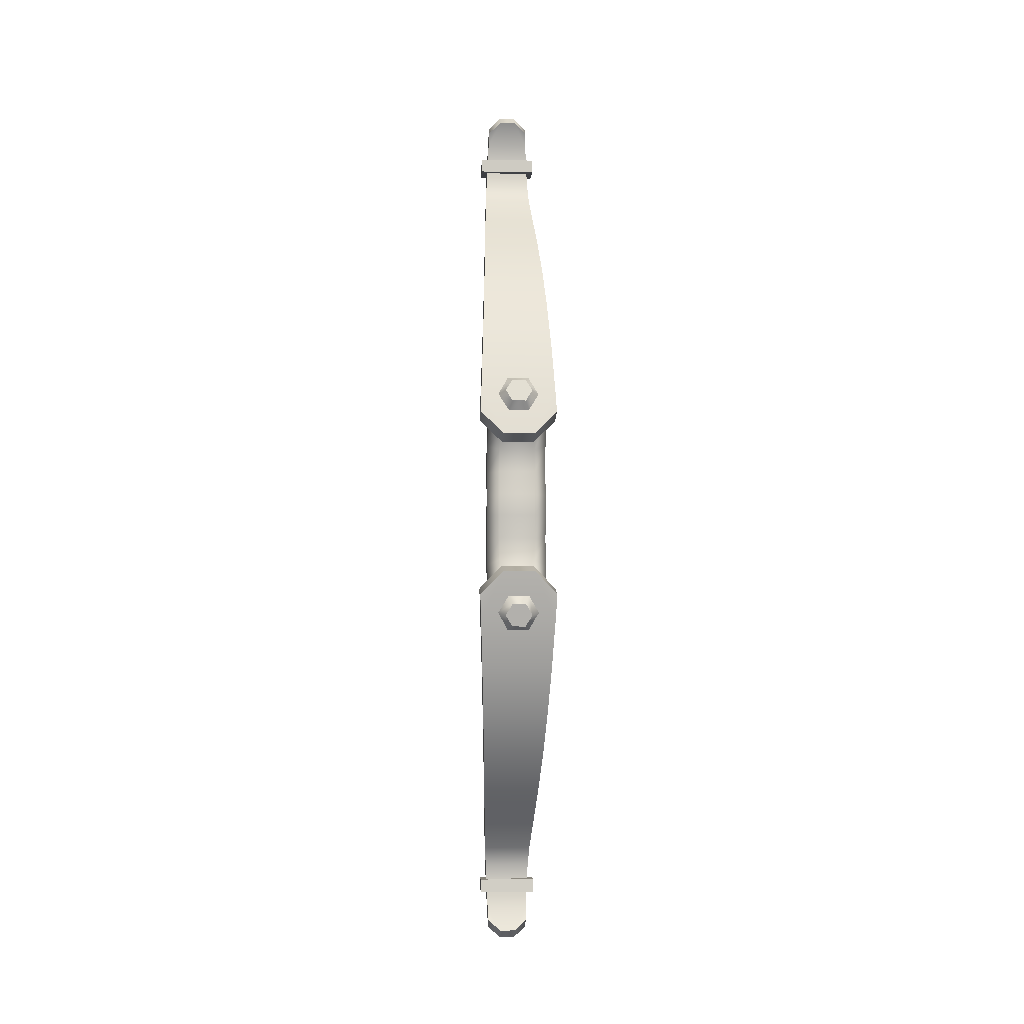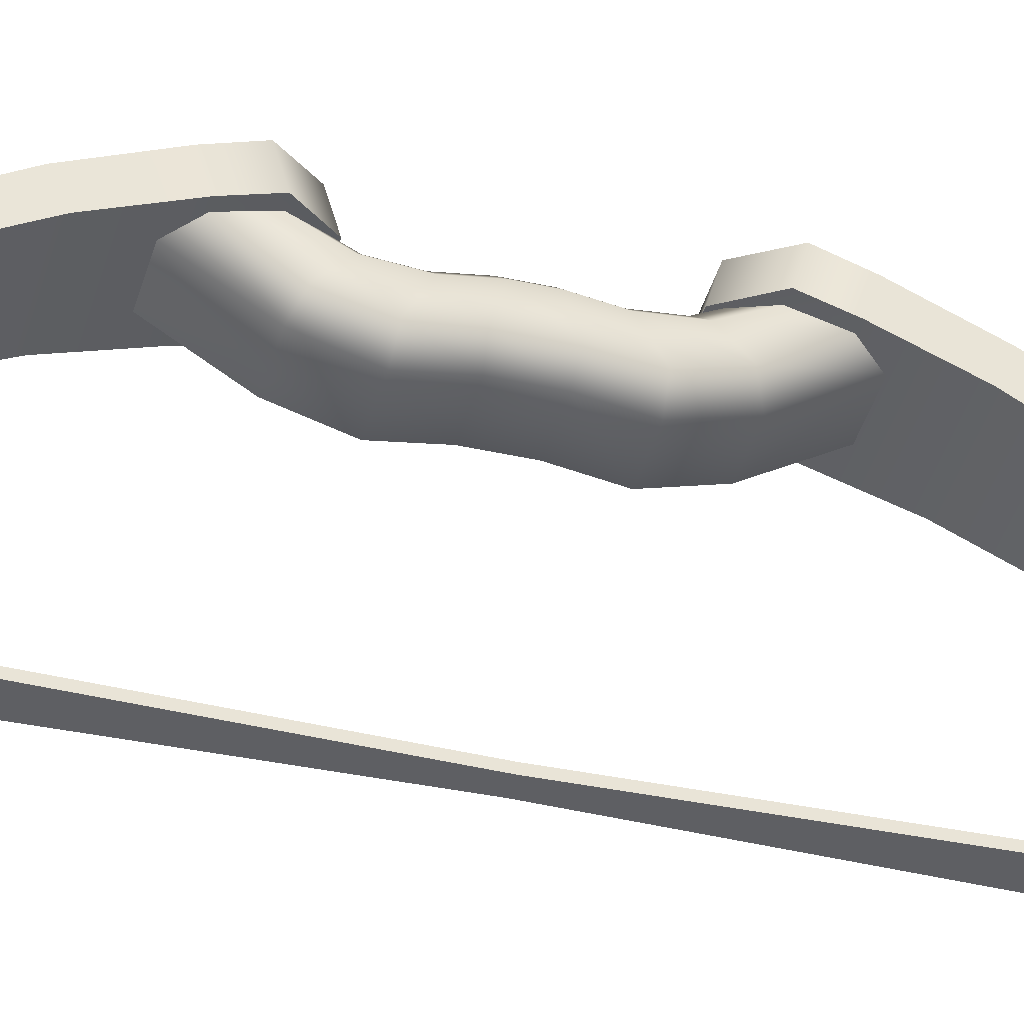
<metadata>
{"format":"obj","ext":"obj","renderer":"f3d","projection":"perspective","resolution":1024,"background":"white","views":[{"elev":-5.2,"azim":-3.7,"up":"+Y"},{"elev":-40.6,"azim":74.6,"up":"+Z"}]}
</metadata>
<code>
g BowMesh2
v -0.1304 2.881 -1.084
v -0.1347 2.777 -1.146
v -0.05105 2.947 -1.044
v -0.241 0.7121 0.0235
v -0.2484 0.5519 0.06753
v -0.1021 0.4044 0.1081
v -0.1304 -2.881 -1.084
v -0.05105 -2.947 -1.044
v -0.1347 -2.777 -1.146
v -0.1347 -2.747 -1.056
v -0.05128 -2.892 -0.9706
v -0.1308 -2.826 -1.009
v 0.241 -0.7557 0.1619
v 0.1022 -0.4457 0.2542
v 0.2485 -0.5923 0.2105
v -0.241 -0.7121 0.0235
v -0.1021 -0.4044 0.1081
v -0.2484 -0.5519 0.06753
v 0.1147 -0.3624 0.05886
v 0.1147 -0.2191 0.0455
v 0.1919 -0.2159 -0.0324
v 0.1919 -0.3903 -0.01615
v 0.1147 -0.4726 0.1171
v 0.1919 -0.5795 0.08374
v 0.1919 -0.2919 -0.176
v 0.1919 -0.7287 0.03715
v 0.1919 -0.4848 -0.118
v 0.1147 -0.2982 -0.2556
v 0.1147 -0.5248 -0.1874
v 0.1147 -0.8288 0.005911
v 0.1147 0.5229 -0.1884
v 0.1147 0.2982 -0.2556
v 0.1919 0.292 -0.176
v 0.1919 0.4831 -0.1188
v 0.1147 0.8211 0.0006322
v 0.1919 0.2159 -0.0324
v 0.1919 0.7232 0.03335
v 0.1919 0.3903 -0.01615
v 0.1147 0.2191 0.0455
v 0.1919 0.5767 0.08229
v 0.1147 0.3624 0.05886
v -0.1147 0.2191 0.0455
v 0.1147 0.4726 0.1171
v -0.1147 0.3624 0.05886
v -0.1147 0.4726 0.1171
v -0.1147 0.3624 0.05886
v -0.1147 0.2191 0.0455
v -0.1919 0.2159 -0.0324
v -0.1919 0.3903 -0.01615
v -0.1147 0.4726 0.1171
v -0.1919 0.292 -0.176
v -0.1919 0.5767 0.08229
v -0.1919 0.4831 -0.1188
v -0.1147 0.2982 -0.2556
v -0.1919 0.7232 0.03335
v -0.1147 0.5229 -0.1884
v 0.1147 0.2982 -0.2556
v -0.1147 0.8211 0.0006322
v 0.1147 0.5229 -0.1884
v 0.1147 0.8211 0.0006322
v 0.1147 -0.09454 -0.2218
v 0.1147 -0.2982 -0.2556
v 0.1919 -0.2919 -0.176
v 0.1919 -0.1026 -0.1446
v 0.1147 0.09454 -0.2218
v 0.1919 -0.2159 -0.0324
v 0.1919 0.1026 -0.1446
v 0.1147 0.2982 -0.2556
v 0.1919 0.292 -0.176
v 0.1919 -0.06191 -0.008094
v 0.1147 -0.2191 0.0455
v 0.1919 0.06191 -0.008094
v 0.1919 0.2159 -0.0324
v 0.1147 -0.06955 0.0691
v -0.1147 -0.2191 0.0455
v -0.1147 -0.06955 0.0691
v 0.1147 0.06955 0.0691
v 0.1147 0.2191 0.0455
v -0.1147 0.06955 0.0691
v -0.1147 0.2191 0.0455
v -0.1147 -0.06955 0.0691
v -0.1147 -0.2191 0.0455
v -0.1919 -0.2159 -0.0324
v -0.1919 -0.06191 -0.008094
v -0.1147 0.06955 0.0691
v -0.1919 -0.2919 -0.176
v -0.1919 0.06191 -0.008094
v -0.1147 0.2191 0.0455
v -0.1919 0.2159 -0.0324
v -0.1919 -0.1026 -0.1446
v -0.1147 -0.2982 -0.2556
v -0.1919 0.1026 -0.1446
v -0.1919 0.292 -0.176
v -0.1147 -0.09454 -0.2218
v 0.1147 -0.2982 -0.2556
v 0.1147 -0.09454 -0.2218
v -0.1147 0.09454 -0.2218
v -0.1147 0.2982 -0.2556
v 0.1147 0.09454 -0.2218
v 0.1147 0.2982 -0.2556
v -0.1147 -0.2982 -0.2556
v 0.1147 -0.5248 -0.1874
v 0.1147 -0.2982 -0.2556
v -0.1147 -0.5248 -0.1874
v 0.1147 -0.8288 0.005911
v -0.1919 -0.2919 -0.176
v -0.1147 -0.8288 0.005911
v -0.1919 -0.4848 -0.118
v -0.1919 -0.7287 0.03715
v -0.1919 -0.2159 -0.0324
v -0.1919 -0.5795 0.08374
v -0.1919 -0.3903 -0.01615
v -0.1147 -0.2191 0.0455
v -0.1147 -0.3624 0.05886
v -0.1147 -0.4726 0.1171
v 0.1147 -0.2191 0.0455
v 0.1147 -0.4726 0.1171
v 0.1147 -0.3624 0.05886
v 0.06808 -0.8234 0.1346
v -0.043 -0.8003 0.208
v 0.043 -0.8003 0.208
v -0.06808 -0.8234 0.1346
v -0.08601 -0.729 0.2296
v -0.1362 -0.7106 0.1689
v -0.043 -0.6578 0.2513
v -0.06808 -0.5977 0.2032
v 0.043 -0.6578 0.2513
v 0.06808 -0.5977 0.2032
v 0.06808 -0.5977 0.2032
v 0.08601 -0.729 0.2296
v 0.043 -0.6578 0.2513
v 0.1362 -0.7106 0.1689
v 0.043 -0.8003 0.208
v 0.06808 -0.8234 0.1346
v -0.05105 2.947 -1.044
v 0.05105 2.947 -1.044
v 0.05128 2.892 -0.9706
v -0.05128 2.892 -0.9706
v -0.1308 2.826 -1.009
v -0.1304 2.881 -1.084
v -0.1347 2.777 -1.146
v -0.1347 2.747 -1.056
v -0.1418 2.593 -1.184
v -0.1418 2.591 -1.086
v -0.1489 2.414 -1.161
v -0.1489 2.444 -1.065
v -0.156 2.262 -1.085
v -0.156 2.322 -1
v -0.1701 2.029 -0.8609
v -0.1701 2.108 -0.783
v -0.1843 1.801 -0.6334
v -0.1843 1.885 -0.55
v -0.1985 1.556 -0.4161
v -0.1985 1.633 -0.318
v -0.2127 1.29 -0.233
v -0.2127 1.358 -0.1206
v -0.2269 1.007 -0.08608
v -0.2269 1.064 0.03991
v -0.241 0.7121 0.0235
v -0.241 0.7557 0.1619
v -0.2484 0.5519 0.06753
v -0.2485 0.5923 0.2105
v -0.1022 0.4457 0.2542
v -0.1021 0.4044 0.1081
v 0.1021 0.4044 0.1081
v 0.1022 0.4457 0.2542
v -0.241 0.7121 0.0235
v -0.1021 0.4044 0.1081
v 0.1021 0.4044 0.1081
v 0.241 0.7121 0.0235
v 0.2484 0.5519 0.06753
v -0.2269 1.007 -0.08608
v 0.2269 1.007 -0.08608
v -0.2127 1.29 -0.233
v 0.2127 1.29 -0.233
v -0.1985 1.556 -0.4161
v 0.1985 1.556 -0.4161
v -0.1843 1.801 -0.6334
v 0.1843 1.801 -0.6334
v -0.1701 2.029 -0.8609
v 0.1701 2.029 -0.8609
v -0.156 2.262 -1.085
v 0.156 2.262 -1.085
v -0.1489 2.414 -1.161
v 0.1489 2.414 -1.161
v -0.1418 2.593 -1.184
v 0.1418 2.593 -1.184
v -0.1347 2.777 -1.146
v 0.1347 2.777 -1.146
v 0.05105 2.947 -1.044
v -0.05105 2.947 -1.044
v 0.1304 2.881 -1.084
v 0.2485 0.5923 0.2105
v 0.1021 0.4044 0.1081
v 0.1022 0.4457 0.2542
v 0.2484 0.5519 0.06753
v 0.241 0.7121 0.0235
v 0.241 0.7557 0.1619
v 0.2269 1.007 -0.08608
v 0.2269 1.064 0.03991
v 0.2127 1.29 -0.233
v 0.2127 1.358 -0.1206
v 0.1985 1.556 -0.4161
v 0.1985 1.633 -0.318
v 0.1843 1.801 -0.6334
v 0.1843 1.885 -0.55
v 0.1701 2.029 -0.8609
v 0.1701 2.108 -0.783
v 0.156 2.262 -1.085
v 0.156 2.322 -1
v 0.1489 2.414 -1.161
v 0.1489 2.444 -1.065
v 0.1418 2.593 -1.184
v 0.1418 2.591 -1.086
v 0.1347 2.777 -1.146
v 0.1347 2.747 -1.056
v 0.1304 2.881 -1.084
v 0.1308 2.826 -1.009
v 0.05128 2.892 -0.9706
v 0.05105 2.947 -1.044
v 0.05128 2.892 -0.9706
v 0.1308 2.826 -1.009
v 0.1347 2.747 -1.056
v -0.1347 2.747 -1.056
v -0.05128 2.892 -0.9706
v -0.1308 2.826 -1.009
v -0.1418 2.591 -1.086
v 0.1418 2.591 -1.086
v -0.1489 2.444 -1.065
v 0.1489 2.444 -1.065
v -0.156 2.322 -1
v 0.156 2.322 -1
v -0.1701 2.108 -0.783
v 0.1701 2.108 -0.783
v -0.1843 1.885 -0.55
v 0.1843 1.885 -0.55
v -0.1985 1.633 -0.318
v 0.1985 1.633 -0.318
v -0.2127 1.358 -0.1206
v 0.2127 1.358 -0.1206
v -0.2269 1.064 0.03991
v 0.2269 1.064 0.03991
v -0.241 0.7557 0.1619
v 0.241 0.7557 0.1619
v 0.1022 0.4457 0.2542
v 0.2485 0.5923 0.2105
v -0.1022 0.4457 0.2542
v -0.2485 0.5923 0.2105
v 0.06808 0.8234 0.1346
v 0.043 0.8003 0.208
v -0.043 0.8003 0.208
v -0.06808 0.8234 0.1346
v -0.08601 0.729 0.2296
v -0.1362 0.7106 0.1689
v -0.043 0.6578 0.2513
v -0.06808 0.5977 0.2032
v 0.043 0.6578 0.2513
v 0.06808 0.5977 0.2032
v 0.06808 0.5977 0.2032
v 0.043 0.6578 0.2513
v 0.08601 0.729 0.2296
v 0.1362 0.7106 0.1689
v 0.043 0.8003 0.208
v 0.06808 0.8234 0.1346
v -0.03942 0 -1.173
v -0.1 2.601 -1.173
v 0.1 2.601 -1.173
v 0.03942 0 -1.173
v -0.1 -2.601 -1.173
v 0.1 -2.601 -1.173
v -0.1 2.601 -1.173
v -0.1 2.601 -1.205
v 0.1 2.601 -1.205
v 0.1 2.601 -1.173
v -0.1 2.601 -1.205
v 0.03942 0 -1.205
v 0.1 2.601 -1.205
v -0.03942 0 -1.205
v 0.1 -2.601 -1.205
v -0.1 -2.601 -1.205
v -0.1 -2.601 -1.205
v -0.1 -2.601 -1.173
v 0.1 -2.601 -1.173
v 0.1 -2.601 -1.205
v 0.03942 0 -1.173
v 0.1 2.601 -1.173
v 0.1 2.601 -1.205
v 0.03942 0 -1.205
v 0.1 -2.601 -1.173
v 0.1 -2.601 -1.205
v -0.03942 0 -1.205
v -0.1 2.601 -1.205
v -0.1 2.601 -1.173
v -0.03942 0 -1.173
v -0.1 -2.601 -1.205
v -0.1 -2.601 -1.173
v -0.05105 -2.947 -1.044
v 0.05128 -2.892 -0.9706
v 0.05105 -2.947 -1.044
v -0.05128 -2.892 -0.9706
v -0.1308 -2.826 -1.009
v -0.1304 -2.881 -1.084
v -0.1347 -2.777 -1.146
v -0.1347 -2.747 -1.056
v -0.1418 -2.593 -1.184
v -0.1418 -2.591 -1.086
v -0.1489 -2.414 -1.161
v -0.1489 -2.444 -1.065
v -0.156 -2.262 -1.085
v -0.156 -2.322 -1
v -0.1701 -2.029 -0.8609
v -0.1701 -2.108 -0.783
v -0.1843 -1.801 -0.6334
v -0.1843 -1.885 -0.55
v -0.1985 -1.556 -0.4161
v -0.1985 -1.633 -0.318
v -0.2127 -1.29 -0.233
v -0.2127 -1.358 -0.1206
v -0.2269 -1.007 -0.08608
v -0.2269 -1.064 0.03991
v -0.241 -0.7121 0.0235
v -0.241 -0.7557 0.1619
v -0.2484 -0.5519 0.06753
v -0.2485 -0.5923 0.2105
v -0.1022 -0.4457 0.2542
v -0.1021 -0.4044 0.1081
v 0.1021 -0.4044 0.1081
v 0.1022 -0.4457 0.2542
v -0.241 -0.7121 0.0235
v 0.1021 -0.4044 0.1081
v -0.1021 -0.4044 0.1081
v 0.241 -0.7121 0.0235
v 0.2484 -0.5519 0.06753
v -0.2269 -1.007 -0.08608
v 0.2269 -1.007 -0.08608
v -0.2127 -1.29 -0.233
v 0.2127 -1.29 -0.233
v -0.1985 -1.556 -0.4161
v 0.1985 -1.556 -0.4161
v -0.1843 -1.801 -0.6334
v 0.1843 -1.801 -0.6334
v -0.1701 -2.029 -0.8609
v 0.1701 -2.029 -0.8609
v -0.156 -2.262 -1.085
v 0.156 -2.262 -1.085
v -0.1489 -2.414 -1.161
v 0.1489 -2.414 -1.161
v -0.1418 -2.593 -1.184
v 0.1418 -2.593 -1.184
v -0.1347 -2.777 -1.146
v 0.1347 -2.777 -1.146
v 0.05105 -2.947 -1.044
v -0.05105 -2.947 -1.044
v 0.1304 -2.881 -1.084
v 0.2485 -0.5923 0.2105
v 0.1022 -0.4457 0.2542
v 0.1021 -0.4044 0.1081
v 0.2484 -0.5519 0.06753
v 0.241 -0.7121 0.0235
v 0.241 -0.7557 0.1619
v 0.2269 -1.007 -0.08608
v 0.2269 -1.064 0.03991
v 0.2127 -1.29 -0.233
v 0.2127 -1.358 -0.1206
v 0.1985 -1.556 -0.4161
v 0.1985 -1.633 -0.318
v 0.1843 -1.801 -0.6334
v 0.1843 -1.885 -0.55
v 0.1701 -2.029 -0.8609
v 0.1701 -2.108 -0.783
v 0.156 -2.262 -1.085
v 0.156 -2.322 -1
v 0.1489 -2.414 -1.161
v 0.1489 -2.444 -1.065
v 0.1418 -2.593 -1.184
v 0.1418 -2.591 -1.086
v 0.1347 -2.777 -1.146
v 0.1347 -2.747 -1.056
v 0.1304 -2.881 -1.084
v 0.1308 -2.826 -1.009
v 0.05128 -2.892 -0.9706
v 0.05105 -2.947 -1.044
v -0.1347 -2.747 -1.056
v 0.05128 -2.892 -0.9706
v -0.05128 -2.892 -0.9706
v 0.1347 -2.747 -1.056
v 0.1308 -2.826 -1.009
v -0.1418 -2.591 -1.086
v 0.1418 -2.591 -1.086
v -0.1489 -2.444 -1.065
v 0.1489 -2.444 -1.065
v -0.156 -2.322 -1
v 0.156 -2.322 -1
v -0.1701 -2.108 -0.783
v 0.1701 -2.108 -0.783
v -0.1843 -1.885 -0.55
v 0.1843 -1.885 -0.55
v -0.1985 -1.633 -0.318
v 0.1985 -1.633 -0.318
v -0.2127 -1.358 -0.1206
v 0.2127 -1.358 -0.1206
v -0.2269 -1.064 0.03991
v 0.2269 -1.064 0.03991
v -0.241 -0.7557 0.1619
v 0.241 -0.7557 0.1619
v 0.1022 -0.4457 0.2542
v -0.1022 -0.4457 0.2542
v -0.2485 -0.5923 0.2105
v 0.1843 -2.552 -1.219
v 0.1809 -2.639 -1.216
v 0.1805 -2.636 -1.037
v 0.1847 -2.548 -1.039
v 0.1809 -2.639 -1.216
v 0.1843 -2.552 -1.219
v -0.1843 -2.552 -1.219
v -0.1809 -2.64 -1.216
v -0.1809 -2.64 -1.216
v -0.1843 -2.552 -1.219
v -0.1847 -2.548 -1.039
v -0.1805 -2.636 -1.037
v -0.1805 -2.636 -1.037
v -0.1847 -2.548 -1.039
v 0.1847 -2.548 -1.039
v 0.1805 -2.636 -1.037
v 0.1401 -2.636 -1.175
v 0.1805 -2.636 -1.037
v 0.1809 -2.639 -1.216
v 0.1398 -2.635 -1.078
v -0.1805 -2.636 -1.037
v -0.1398 -2.635 -1.078
v 0.1435 -2.548 -1.179
v -0.1435 -2.548 -1.179
v -0.1843 -2.552 -1.219
v 0.1843 -2.552 -1.219
v 0.1439 -2.547 -1.08
v 0.1847 -2.548 -1.039
v -0.1439 -2.547 -1.08
v -0.1847 -2.548 -1.039
v -0.1401 -2.636 -1.175
v 0.1401 -2.636 -1.175
v 0.1809 -2.639 -1.216
v -0.1809 -2.64 -1.216
v -0.1398 -2.635 -1.078
v -0.1805 -2.636 -1.037
v -0.1435 -2.548 -1.179
v -0.1439 -2.547 -1.08
v -0.1847 -2.548 -1.039
v -0.1843 -2.552 -1.219
v 0.1843 2.552 -1.219
v 0.1847 2.548 -1.039
v 0.1805 2.636 -1.037
v 0.1809 2.639 -1.216
v 0.1809 2.639 -1.216
v -0.1809 2.64 -1.216
v -0.1843 2.552 -1.219
v 0.1843 2.552 -1.219
v -0.1809 2.64 -1.216
v -0.1805 2.636 -1.037
v -0.1847 2.548 -1.039
v -0.1843 2.552 -1.219
v -0.1805 2.636 -1.037
v 0.1805 2.636 -1.037
v 0.1847 2.548 -1.039
v -0.1847 2.548 -1.039
v 0.1401 2.636 -1.175
v 0.1809 2.639 -1.216
v 0.1805 2.636 -1.037
v 0.1398 2.635 -1.078
v -0.1805 2.636 -1.037
v -0.1398 2.635 -1.078
v 0.1435 2.548 -1.179
v -0.1843 2.552 -1.219
v -0.1435 2.548 -1.179
v 0.1843 2.552 -1.219
v 0.1439 2.547 -1.08
v 0.1847 2.548 -1.039
v -0.1439 2.547 -1.08
v -0.1847 2.548 -1.039
v -0.1401 2.636 -1.175
v 0.1809 2.639 -1.216
v 0.1401 2.636 -1.175
v -0.1809 2.64 -1.216
v -0.1398 2.635 -1.078
v -0.1805 2.636 -1.037
v -0.1435 2.548 -1.179
v -0.1843 2.552 -1.219
v -0.1847 2.548 -1.039
v -0.1439 2.547 -1.08
v 0.043 -0.8003 0.208
v -0.043 -0.8003 0.208
v 0 -0.729 0.2296
v 0.08601 -0.729 0.2296
v -0.08601 -0.729 0.2296
v 0.043 -0.6578 0.2513
v -0.043 -0.6578 0.2513
v 0.043 0.8003 0.208
v 0 0.729 0.2296
v -0.043 0.8003 0.208
v 0.08601 0.729 0.2296
v -0.08601 0.729 0.2296
v 0.043 0.6578 0.2513
v -0.043 0.6578 0.2513
g BowMesh2_0
f 3 2 1
f 6 5 4
f 9 8 7
f 12 11 10
f 15 14 13
f 18 17 16
f 21 20 19
f 22 21 19
f 22 19 23
f 24 22 23
f 25 21 22
f 24 26 22
f 27 25 22
f 26 27 22
f 25 27 28
f 27 29 28
f 27 26 29
f 26 30 29
f 33 32 31
f 34 33 31
f 34 31 35
f 33 34 36
f 37 34 35
f 34 38 36
f 34 37 38
f 39 36 38
f 37 40 38
f 41 39 38
f 41 38 40
f 39 41 42
f 43 41 40
f 41 44 42
f 41 43 44
f 43 45 44
f 48 47 46
f 49 48 46
f 49 46 50
f 48 49 51
f 52 49 50
f 49 53 51
f 49 52 53
f 54 51 53
f 52 55 53
f 56 54 53
f 56 53 55
f 57 54 56
f 58 56 55
f 59 57 56
f 58 60 56
f 60 59 56
f 63 62 61
f 64 63 61
f 64 61 65
f 63 64 66
f 67 64 65
f 67 65 68
f 69 67 68
f 64 70 66
f 64 67 70
f 71 66 70
f 67 69 72
f 67 72 70
f 69 73 72
f 74 71 70
f 74 70 72
f 71 74 75
f 74 76 75
f 77 72 73
f 77 74 72
f 74 77 76
f 78 77 73
f 77 79 76
f 77 78 79
f 78 80 79
f 83 82 81
f 84 83 81
f 84 81 85
f 83 84 86
f 87 84 85
f 87 85 88
f 89 87 88
f 84 90 86
f 84 87 90
f 91 86 90
f 87 89 92
f 87 92 90
f 89 93 92
f 94 91 90
f 94 90 92
f 95 91 94
f 96 95 94
f 97 92 93
f 97 94 92
f 96 94 97
f 98 97 93
f 99 96 97
f 99 97 98
f 100 99 98
f 103 102 101
f 102 104 101
f 102 105 104
f 101 104 106
f 105 107 104
f 104 108 106
f 104 107 108
f 107 109 108
f 110 106 108
f 109 111 108
f 112 110 108
f 111 112 108
f 113 110 112
f 114 112 111
f 114 113 112
f 115 114 111
f 116 113 114
f 115 117 114
f 118 116 114
f 117 118 114
f 121 120 119
f 120 122 119
f 120 123 122
f 123 124 122
f 123 125 124
f 125 126 124
f 125 127 126
f 127 128 126
f 131 130 129
f 130 132 129
f 130 133 132
f 133 134 132
f 137 136 135
f 138 137 135
f 138 135 139
f 135 140 139
f 139 140 141
f 142 139 141
f 142 141 143
f 144 142 143
f 144 143 145
f 146 144 145
f 146 145 147
f 148 146 147
f 148 147 149
f 150 148 149
f 150 149 151
f 152 150 151
f 152 151 153
f 154 152 153
f 154 153 155
f 156 154 155
f 156 155 157
f 158 156 157
f 158 157 159
f 160 158 159
f 160 159 161
f 162 160 161
f 162 161 163
f 161 164 163
f 164 165 163
f 165 166 163
f 169 168 167
f 170 169 167
f 170 171 169
f 170 167 172
f 173 170 172
f 173 172 174
f 175 173 174
f 175 174 176
f 177 175 176
f 177 176 178
f 179 177 178
f 179 178 180
f 181 179 180
f 181 180 182
f 183 181 182
f 183 182 184
f 185 183 184
f 185 184 186
f 187 185 186
f 187 186 188
f 189 187 188
f 190 189 188
f 191 190 188
f 190 192 189
f 195 194 193
f 194 196 193
f 196 197 193
f 197 198 193
f 197 199 198
f 199 200 198
f 199 201 200
f 201 202 200
f 201 203 202
f 203 204 202
f 203 205 204
f 205 206 204
f 205 207 206
f 207 208 206
f 207 209 208
f 209 210 208
f 209 211 210
f 211 212 210
f 211 213 212
f 213 214 212
f 213 215 214
f 215 216 214
f 215 217 216
f 217 218 216
f 218 217 219
f 217 220 219
f 223 222 221
f 223 221 224
f 221 225 224
f 225 226 224
f 223 224 227
f 228 223 227
f 228 227 229
f 230 228 229
f 230 229 231
f 232 230 231
f 232 231 233
f 234 232 233
f 234 233 235
f 236 234 235
f 236 235 237
f 238 236 237
f 238 237 239
f 240 238 239
f 240 239 241
f 242 240 241
f 242 241 243
f 244 242 243
f 245 244 243
f 245 246 244
f 247 245 243
f 247 243 248
f 251 250 249
f 252 251 249
f 253 251 252
f 254 253 252
f 255 253 254
f 256 255 254
f 257 255 256
f 258 257 256
f 261 260 259
f 262 261 259
f 263 261 262
f 264 263 262
f 267 266 265
f 268 267 265
f 268 265 269
f 270 268 269
f 273 272 271
f 274 273 271
f 277 276 275
f 276 278 275
f 276 279 278
f 279 280 278
f 283 282 281
f 284 283 281
f 287 286 285
f 288 287 285
f 288 285 289
f 290 288 289
f 293 292 291
f 294 293 291
f 294 291 295
f 296 294 295
f 299 298 297
f 298 300 297
f 297 300 301
f 302 297 301
f 302 301 303
f 301 304 303
f 303 304 305
f 304 306 305
f 305 306 307
f 306 308 307
f 307 308 309
f 308 310 309
f 309 310 311
f 310 312 311
f 311 312 313
f 312 314 313
f 313 314 315
f 314 316 315
f 315 316 317
f 316 318 317
f 317 318 319
f 318 320 319
f 319 320 321
f 320 322 321
f 321 322 323
f 322 324 323
f 323 324 325
f 326 323 325
f 327 326 325
f 328 327 325
f 331 330 329
f 330 332 329
f 333 332 330
f 329 332 334
f 332 335 334
f 334 335 336
f 335 337 336
f 336 337 338
f 337 339 338
f 338 339 340
f 339 341 340
f 340 341 342
f 341 343 342
f 342 343 344
f 343 345 344
f 344 345 346
f 345 347 346
f 346 347 348
f 347 349 348
f 348 349 350
f 349 351 350
f 351 352 350
f 352 353 350
f 354 352 351
f 357 356 355
f 358 357 355
f 359 358 355
f 360 359 355
f 361 359 360
f 362 361 360
f 363 361 362
f 364 363 362
f 365 363 364
f 366 365 364
f 367 365 366
f 368 367 366
f 369 367 368
f 370 369 368
f 371 369 370
f 372 371 370
f 373 371 372
f 374 373 372
f 375 373 374
f 376 375 374
f 377 375 376
f 378 377 376
f 379 377 378
f 380 379 378
f 379 380 381
f 382 379 381
f 385 384 383
f 384 386 383
f 387 386 384
f 383 386 388
f 386 389 388
f 388 389 390
f 389 391 390
f 390 391 392
f 391 393 392
f 392 393 394
f 393 395 394
f 394 395 396
f 395 397 396
f 396 397 398
f 397 399 398
f 398 399 400
f 399 401 400
f 400 401 402
f 401 403 402
f 402 403 404
f 403 405 404
f 405 406 404
f 406 407 404
f 404 407 408
f 411 410 409
f 412 411 409
f 415 414 413
f 416 415 413
f 419 418 417
f 420 419 417
f 423 422 421
f 424 423 421
f 427 426 425
f 426 428 425
f 426 429 428
f 429 430 428
f 433 432 431
f 434 433 431
f 434 431 435
f 436 434 435
f 436 435 437
f 438 436 437
f 441 440 439
f 442 441 439
f 442 439 443
f 444 442 443
f 447 446 445
f 448 447 445
f 451 450 449
f 452 451 449
f 455 454 453
f 456 455 453
f 459 458 457
f 460 459 457
f 463 462 461
f 464 463 461
f 467 466 465
f 468 467 465
f 469 467 468
f 470 469 468
f 473 472 471
f 472 474 471
f 471 474 475
f 474 476 475
f 475 476 477
f 476 478 477
f 481 480 479
f 480 482 479
f 479 482 483
f 482 484 483
f 487 486 485
f 488 487 485
f 491 490 489
f 491 489 492
f 491 493 490
f 491 492 494
f 491 495 493
f 491 494 495
f 498 497 496
f 496 497 499
f 500 497 498
f 499 497 501
f 502 497 500
f 501 497 502

</code>
